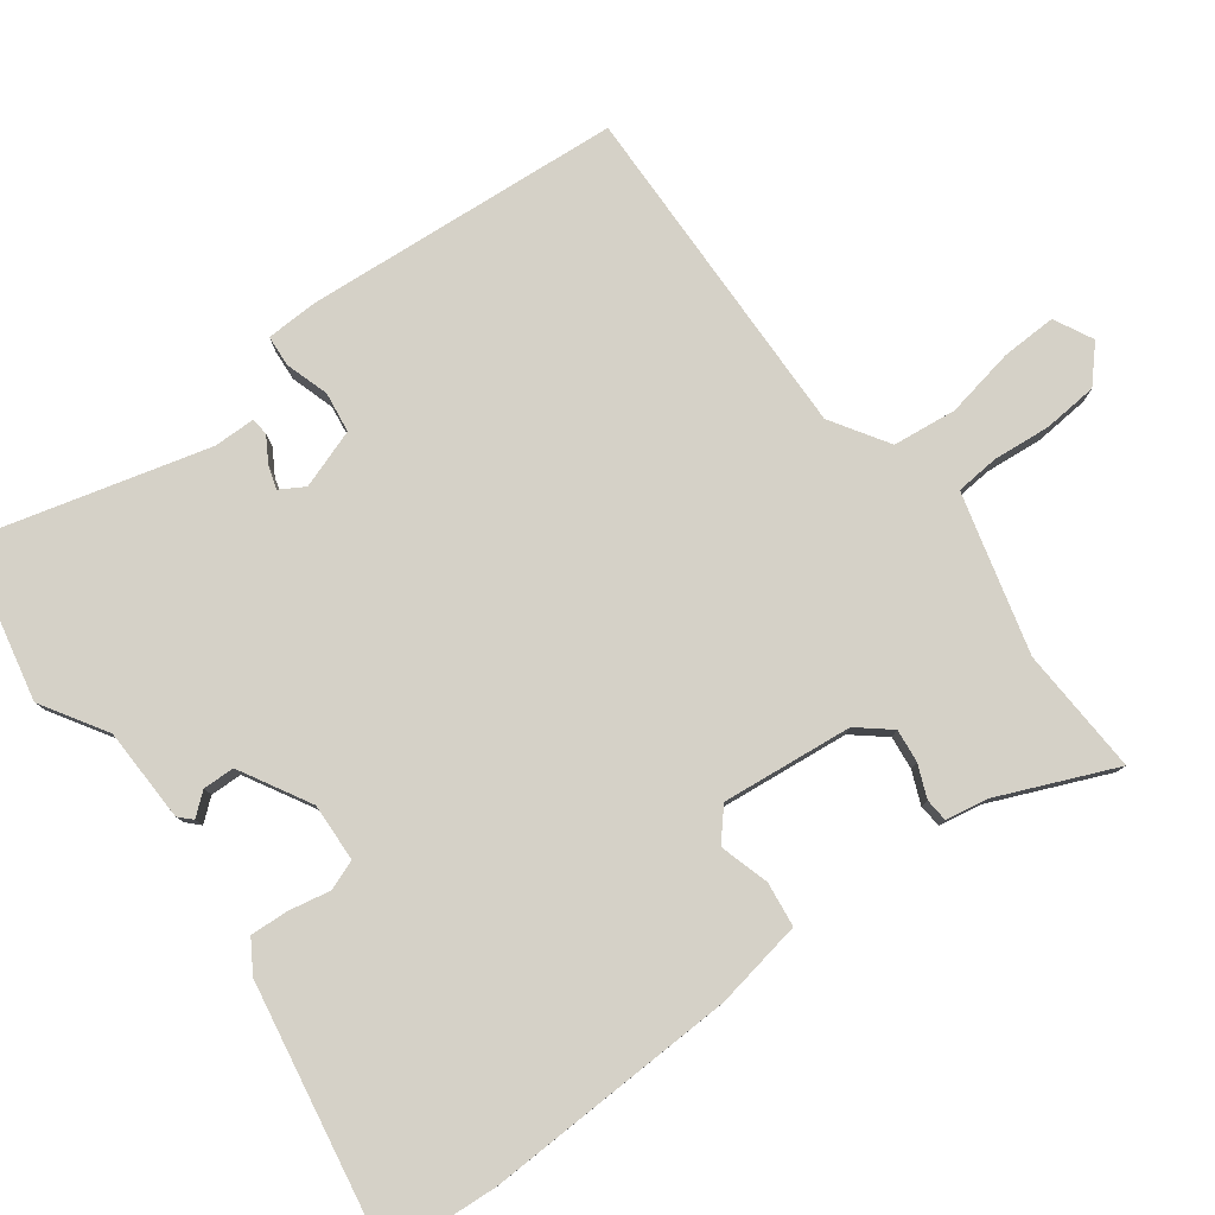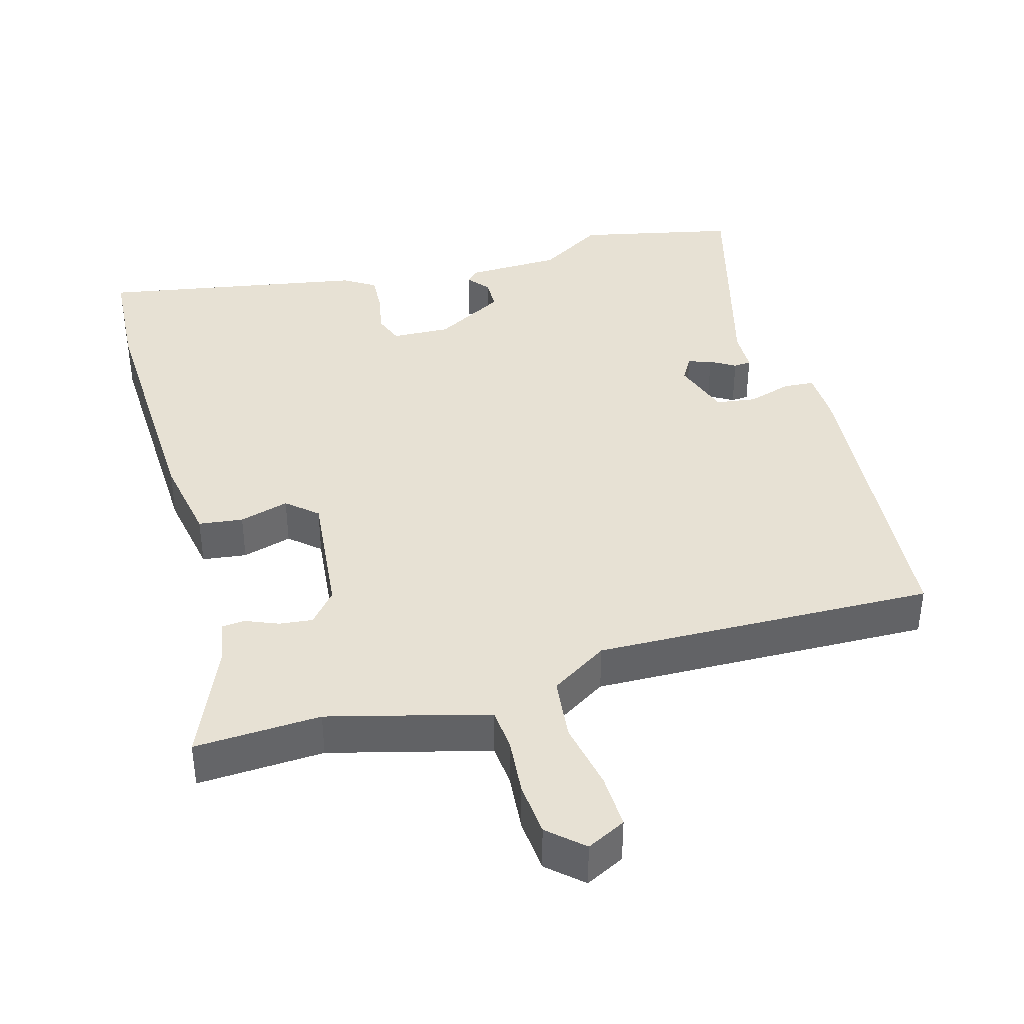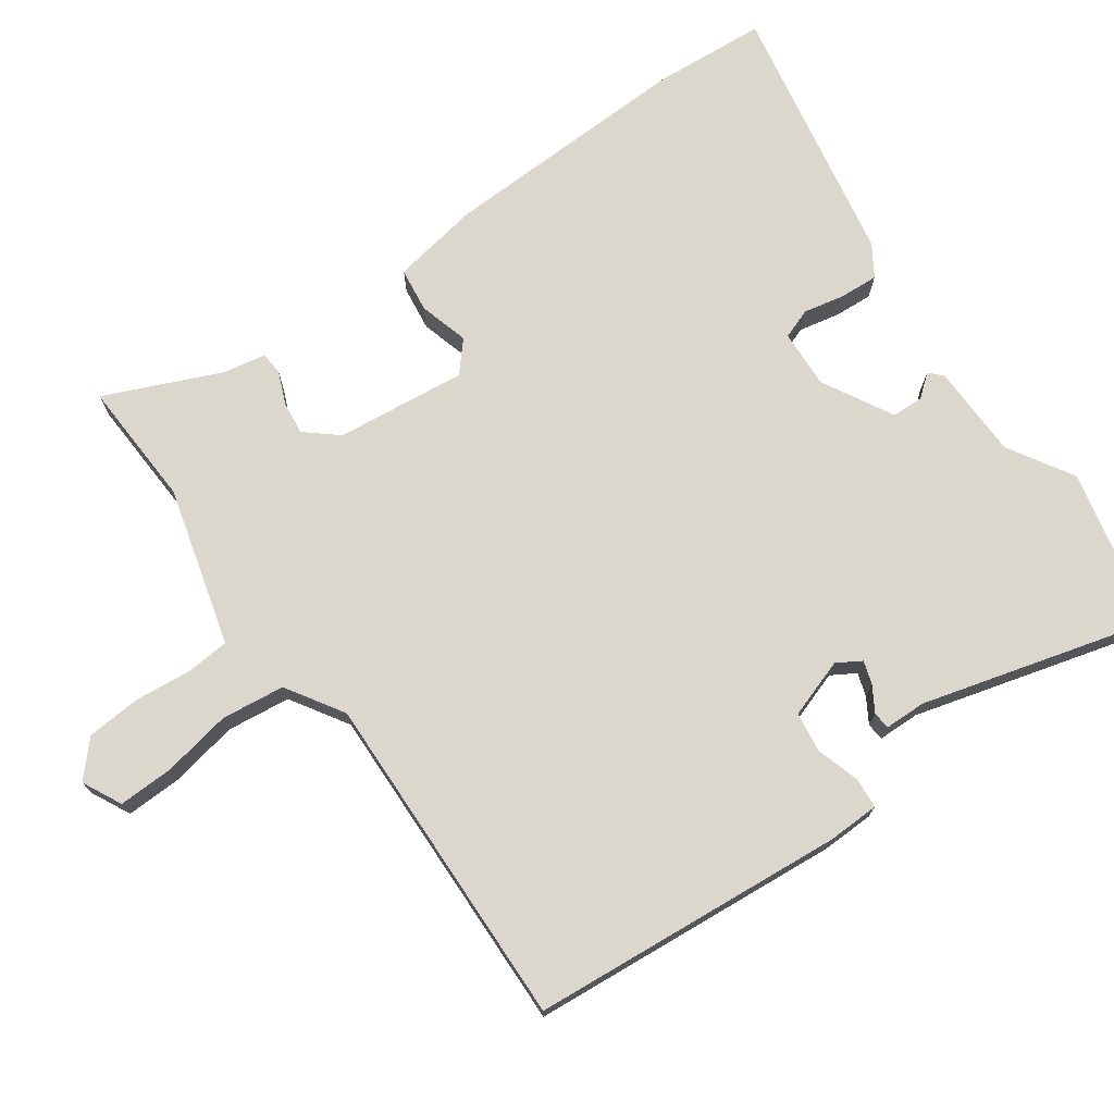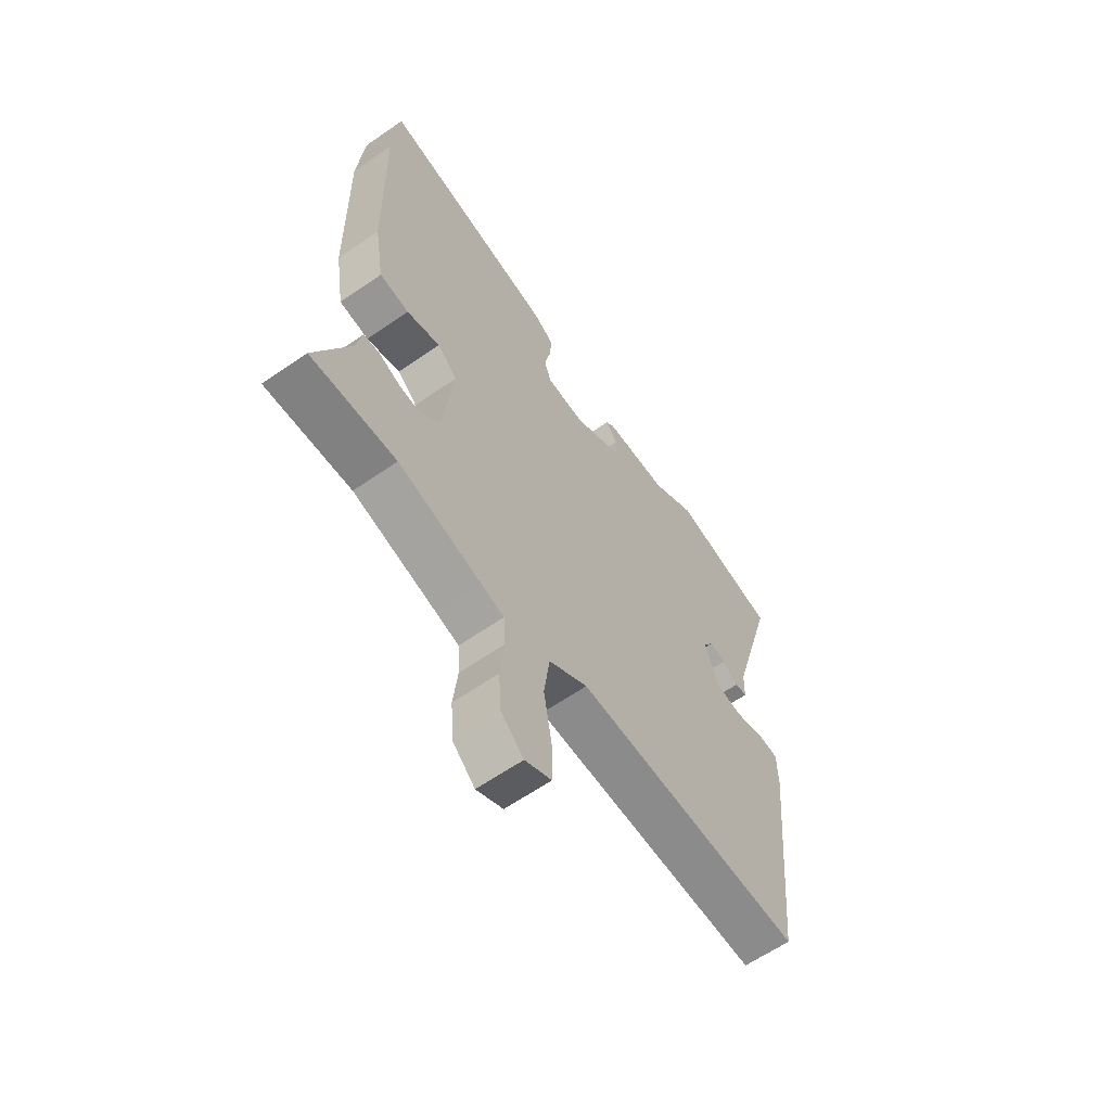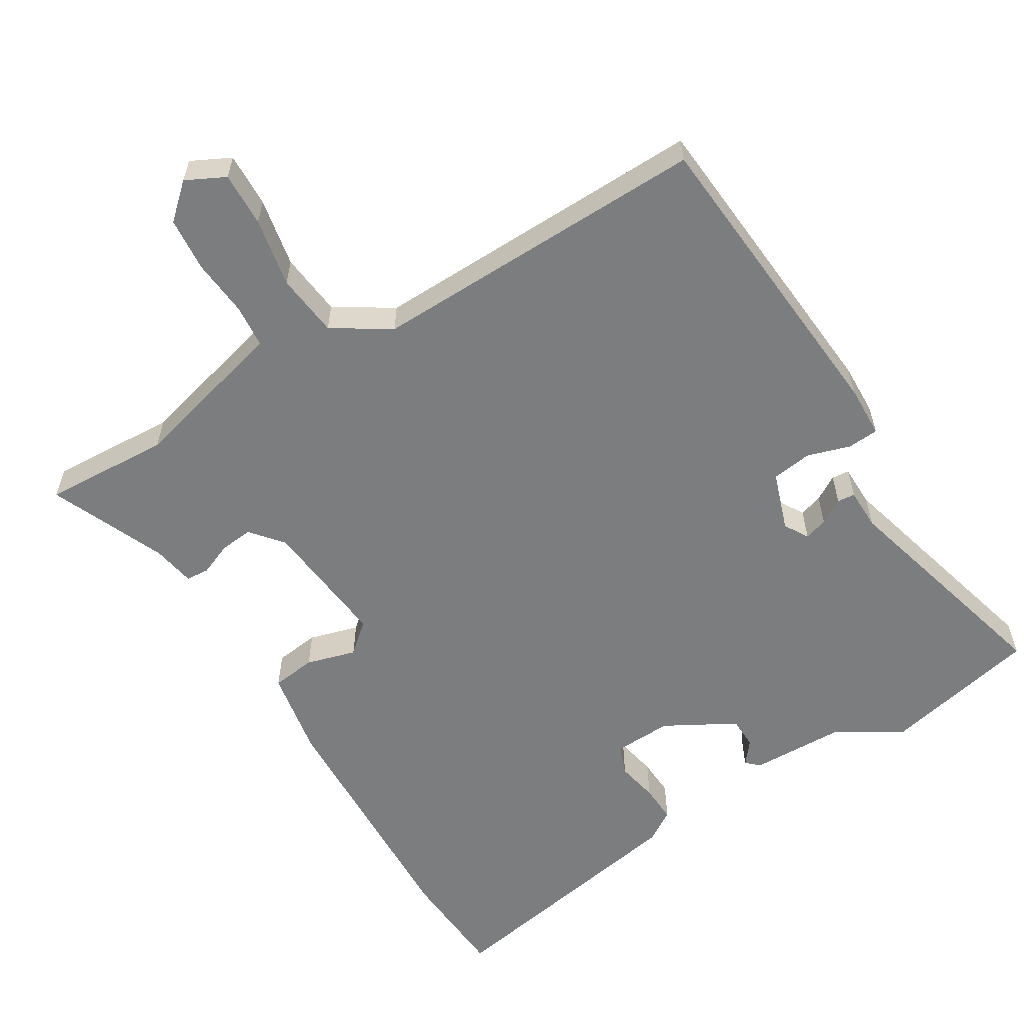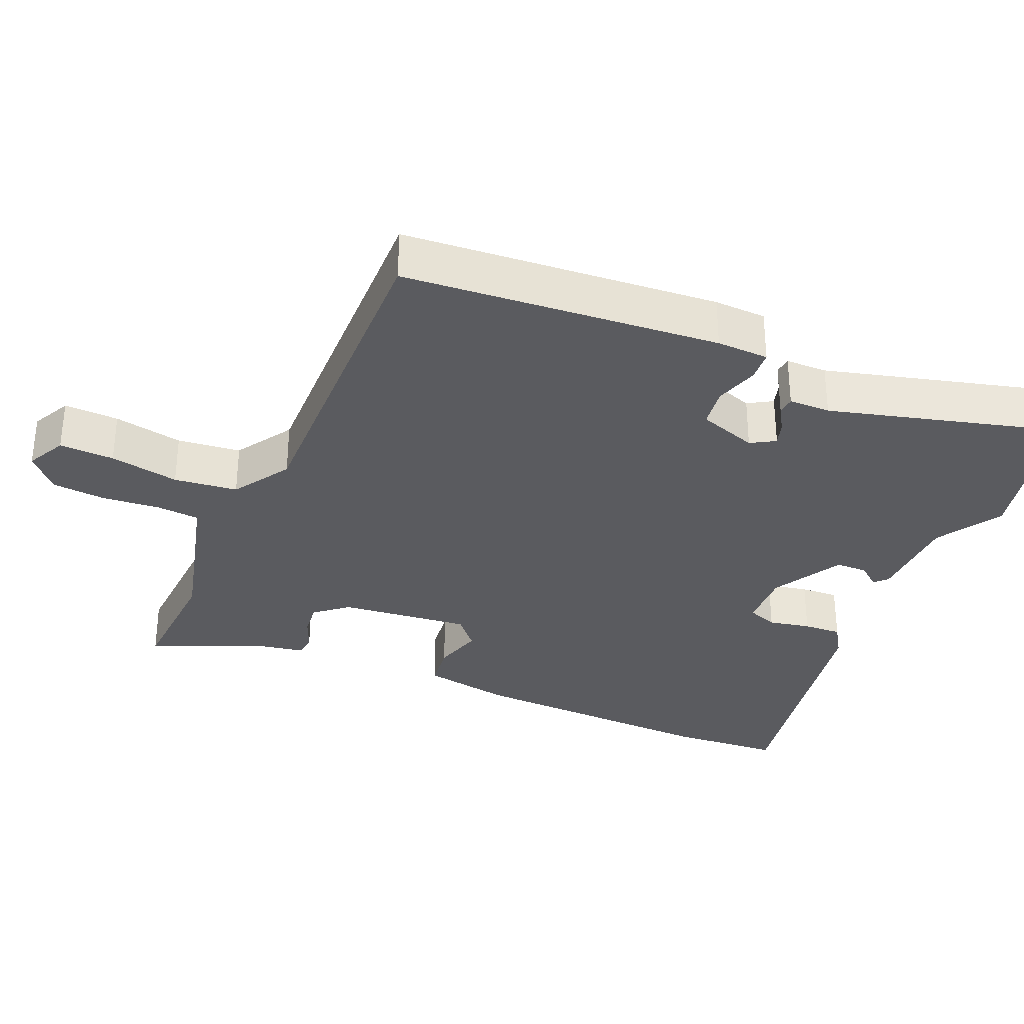
<metadata>
{"format":"obj","ext":"obj","renderer":"f3d","projection":"perspective","resolution":1024,"background":"white","views":[{"elev":79.7,"azim":52.3,"up":"+Y"},{"elev":39.5,"azim":163.2,"up":"+Y"},{"elev":73.3,"azim":-126.1,"up":"+Y"},{"elev":-62.0,"azim":125.2,"up":"+Z"},{"elev":-59.0,"azim":-149.7,"up":"+Y"},{"elev":-32.8,"azim":-114.3,"up":"+Y"}]}
</metadata>
<code>
v -0.491 0.07 -0.502
v -0.535 0.07 -0.054
v -0.534 0.07 0.02
v -0.49 0.07 0.024
v -0.428 0.07 0.006
v -0.371 0.07 0.015
v -0.344 0.07 0.099
v -0.365 0.07 0.133
v -0.398 0.07 0.122
v -0.433 0.07 0.1
v -0.458 0.07 0.102
v -0.46 0.07 0.161
v -0.554 0.07 0.487
v -0.331 0.07 0.54
v -0.238 0.07 0.485
v -0.104 0.07 0.484
v -0.086 0.07 0.467
v -0.111 0.07 0.435
v -0.109 0.07 0.39
v -0.008 0.07 0.336
v 0.075 0.07 0.341
v 0.09 0.07 0.384
v 0.077 0.07 0.443
v 0.073 0.07 0.497
v 0.117 0.07 0.526
v 0.491 0.07 0.6
v 0.505 0.07 0.441
v 0.499 0.07 0.081
v 0.479 0.07 -0.045
v 0.416 0.07 -0.054
v 0.345 0.07 -0.035
v 0.303 0.07 -0.073
v 0.326 0.07 -0.258
v 0.365 0.07 -0.303
v 0.412 0.07 -0.297
v 0.458 0.07 -0.277
v 0.491 0.07 -0.279
v 0.503 0.07 -0.339
v 0.577 0.07 -0.503
v 0.397 0.07 -0.497
v 0.22 0.07 -0.547
v 0.172 0.07 -0.561
v 0.168 0.07 -0.622
v 0.177 0.07 -0.704
v 0.172 0.07 -0.781
v 0.124 0.07 -0.826
v 0.068 0.07 -0.799
v 0.069 0.07 -0.721
v 0.086 0.07 -0.622
v 0.074 0.07 -0.532
v -0.008 0.07 -0.482
v -0.491 0 -0.502
v -0.535 0 -0.054
v -0.534 0 0.02
v -0.49 0 0.024
v -0.428 0 0.006
v -0.371 0 0.015
v -0.344 0 0.099
v -0.365 0 0.133
v -0.398 0 0.122
v -0.433 0 0.1
v -0.458 0 0.102
v -0.46 0 0.161
v -0.554 0 0.487
v -0.331 0 0.54
v -0.238 0 0.485
v -0.104 0 0.484
v -0.086 0 0.467
v -0.111 0 0.435
v -0.109 0 0.39
v -0.008 0 0.336
v 0.075 0 0.341
v 0.09 0 0.384
v 0.077 0 0.443
v 0.073 0 0.497
v 0.117 0 0.526
v 0.491 0 0.6
v 0.505 0 0.441
v 0.499 0 0.081
v 0.479 0 -0.045
v 0.416 0 -0.054
v 0.345 0 -0.035
v 0.303 0 -0.073
v 0.326 0 -0.258
v 0.365 0 -0.303
v 0.412 0 -0.297
v 0.458 0 -0.277
v 0.491 0 -0.279
v 0.503 0 -0.339
v 0.577 0 -0.503
v 0.397 0 -0.497
v 0.22 0 -0.547
v 0.172 0 -0.561
v 0.168 0 -0.622
v 0.177 0 -0.704
v 0.172 0 -0.781
v 0.124 0 -0.826
v 0.068 0 -0.799
v 0.069 0 -0.721
v 0.086 0 -0.622
v 0.074 0 -0.532
v -0.008 0 -0.482
f 47 48 49
f 46 47 49
f 45 46 49
f 44 45 49
f 43 44 49
f 42 43 49 50
f 41 42 50 51
f 38 39 40
f 40 41 51
f 38 40 51
f 37 38 51
f 36 37 51
f 35 36 51
f 29 30 31
f 28 29 31
f 27 28 31
f 26 27 31
f 25 26 31
f 24 25 31
f 23 24 31
f 22 23 31
f 21 22 31 32
f 20 21 32 33
f 15 16 17 18
f 15 18 19
f 14 15 19
f 13 14 19
f 12 13 19
f 11 12 19
f 10 11 19
f 9 10 19
f 8 9 19 20
f 3 4 5
f 2 3 5
f 1 2 5
f 51 1 5
f 51 5 6
f 34 35 51
f 51 6 7
f 34 51 7
f 33 34 7
f 7 8 20 33
f 100 99 98
f 100 98 97
f 100 97 96
f 100 96 95
f 100 95 94
f 101 100 94 93
f 102 101 93 92
f 91 90 89
f 102 92 91
f 102 91 89
f 102 89 88
f 102 88 87
f 102 87 86
f 82 81 80
f 82 80 79
f 82 79 78
f 82 78 77
f 82 77 76
f 82 76 75
f 82 75 74
f 82 74 73
f 83 82 73 72
f 84 83 72 71
f 69 68 67 66
f 70 69 66
f 70 66 65
f 70 65 64
f 70 64 63
f 70 63 62
f 70 62 61
f 70 61 60
f 71 70 60 59
f 56 55 54
f 56 54 53
f 56 53 52
f 56 52 102
f 57 56 102
f 102 86 85
f 58 57 102
f 58 102 85
f 58 85 84
f 84 71 59 58
f 1 52 53 2
f 2 53 54 3
f 3 54 55 4
f 4 55 56 5
f 5 56 57 6
f 6 57 58 7
f 7 58 59 8
f 8 59 60 9
f 9 60 61 10
f 10 61 62 11
f 11 62 63 12
f 12 63 64 13
f 13 64 65 14
f 14 65 66 15
f 15 66 67 16
f 16 67 68 17
f 17 68 69 18
f 18 69 70 19
f 19 70 71 20
f 20 71 72 21
f 21 72 73 22
f 22 73 74 23
f 23 74 75 24
f 24 75 76 25
f 25 76 77 26
f 26 77 78 27
f 27 78 79 28
f 28 79 80 29
f 29 80 81 30
f 30 81 82 31
f 31 82 83 32
f 32 83 84 33
f 33 84 85 34
f 34 85 86 35
f 35 86 87 36
f 36 87 88 37
f 37 88 89 38
f 38 89 90 39
f 39 90 91 40
f 40 91 92 41
f 41 92 93 42
f 42 93 94 43
f 43 94 95 44
f 44 95 96 45
f 45 96 97 46
f 46 97 98 47
f 47 98 99 48
f 48 99 100 49
f 49 100 101 50
f 50 101 102 51
f 51 102 52 1

</code>
